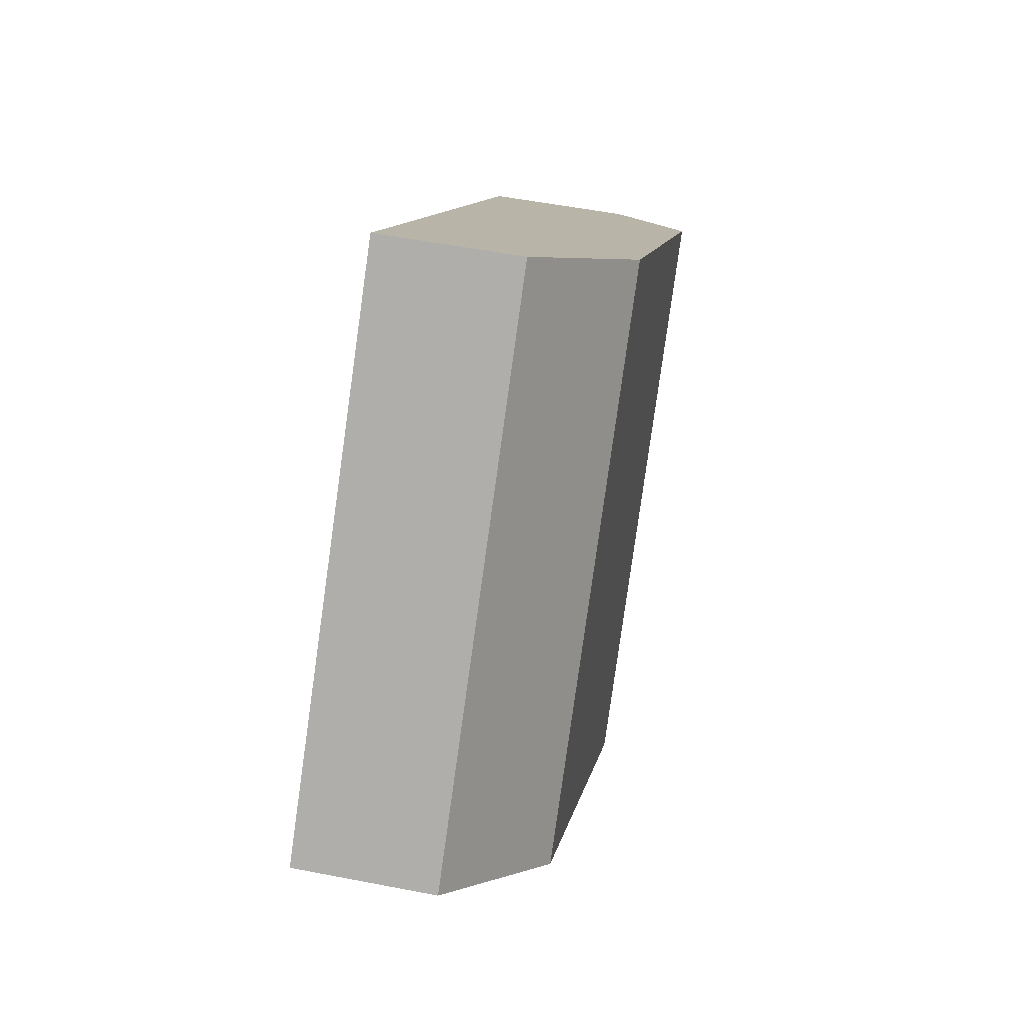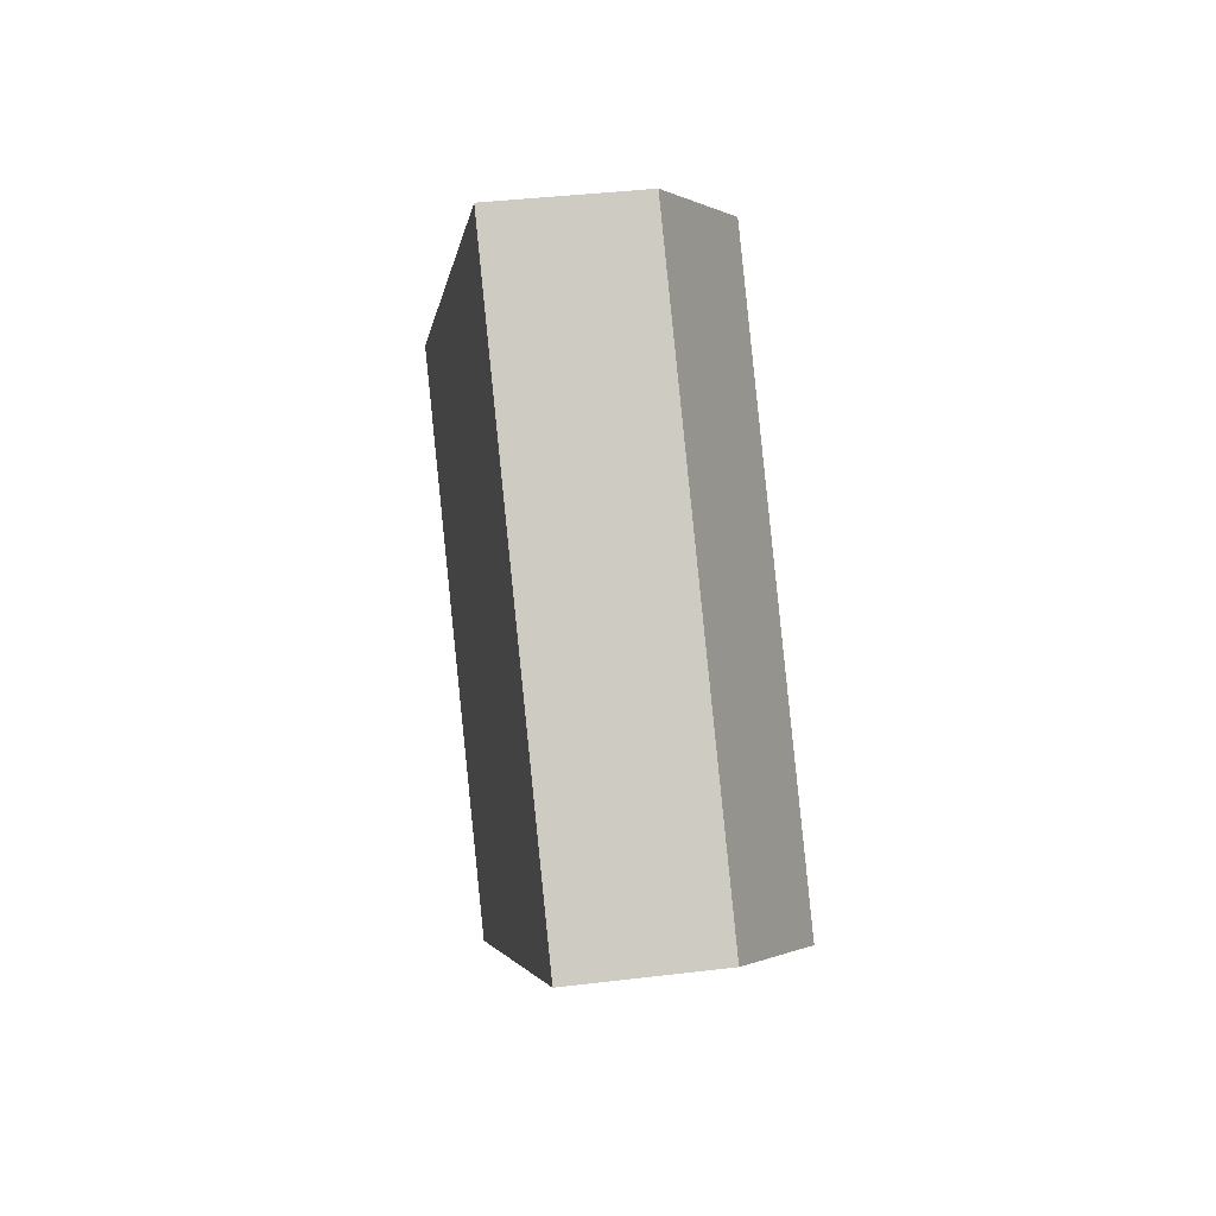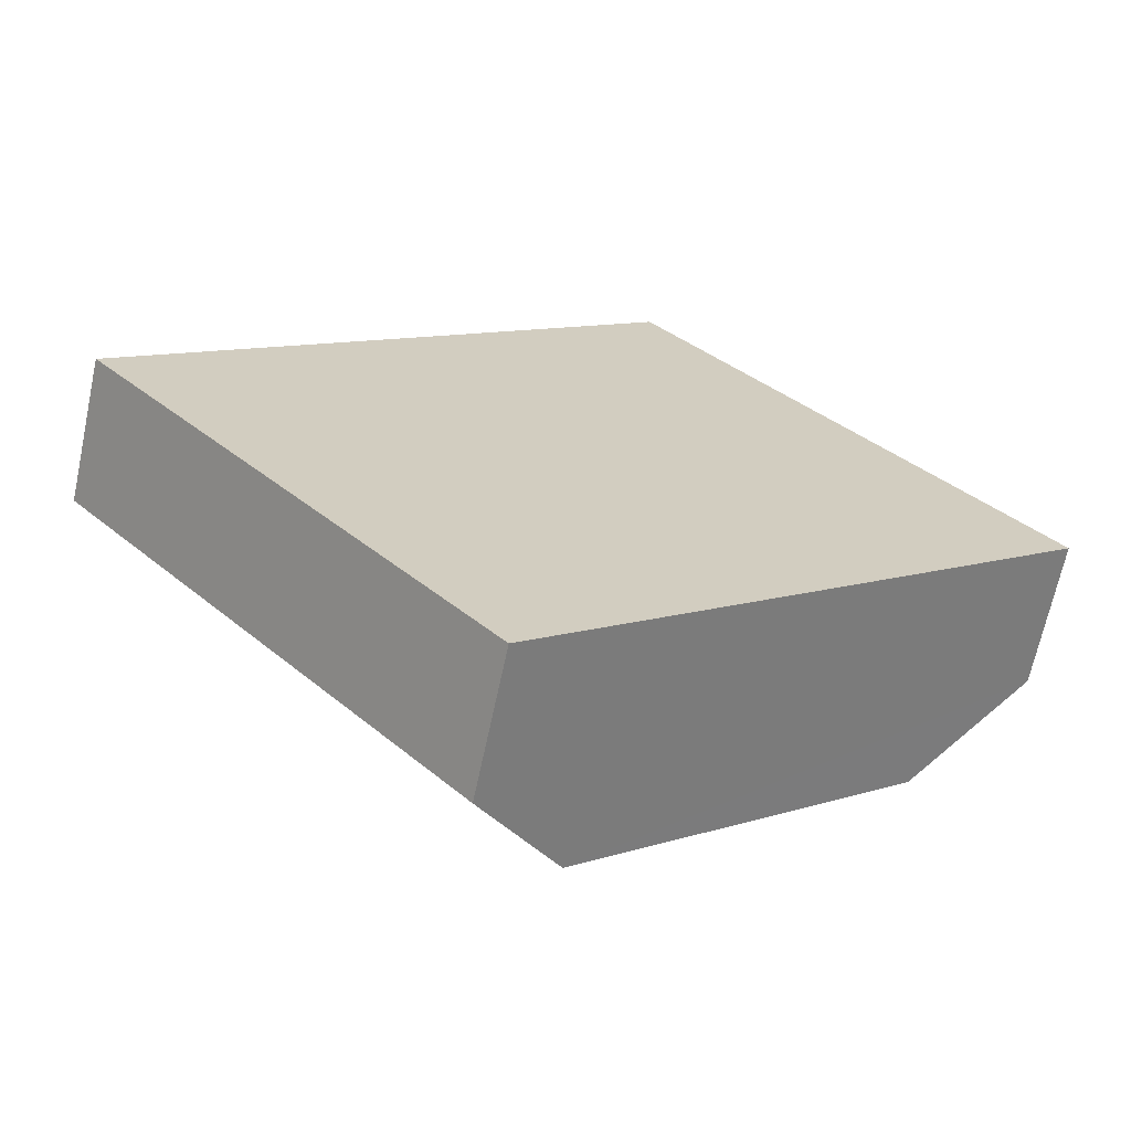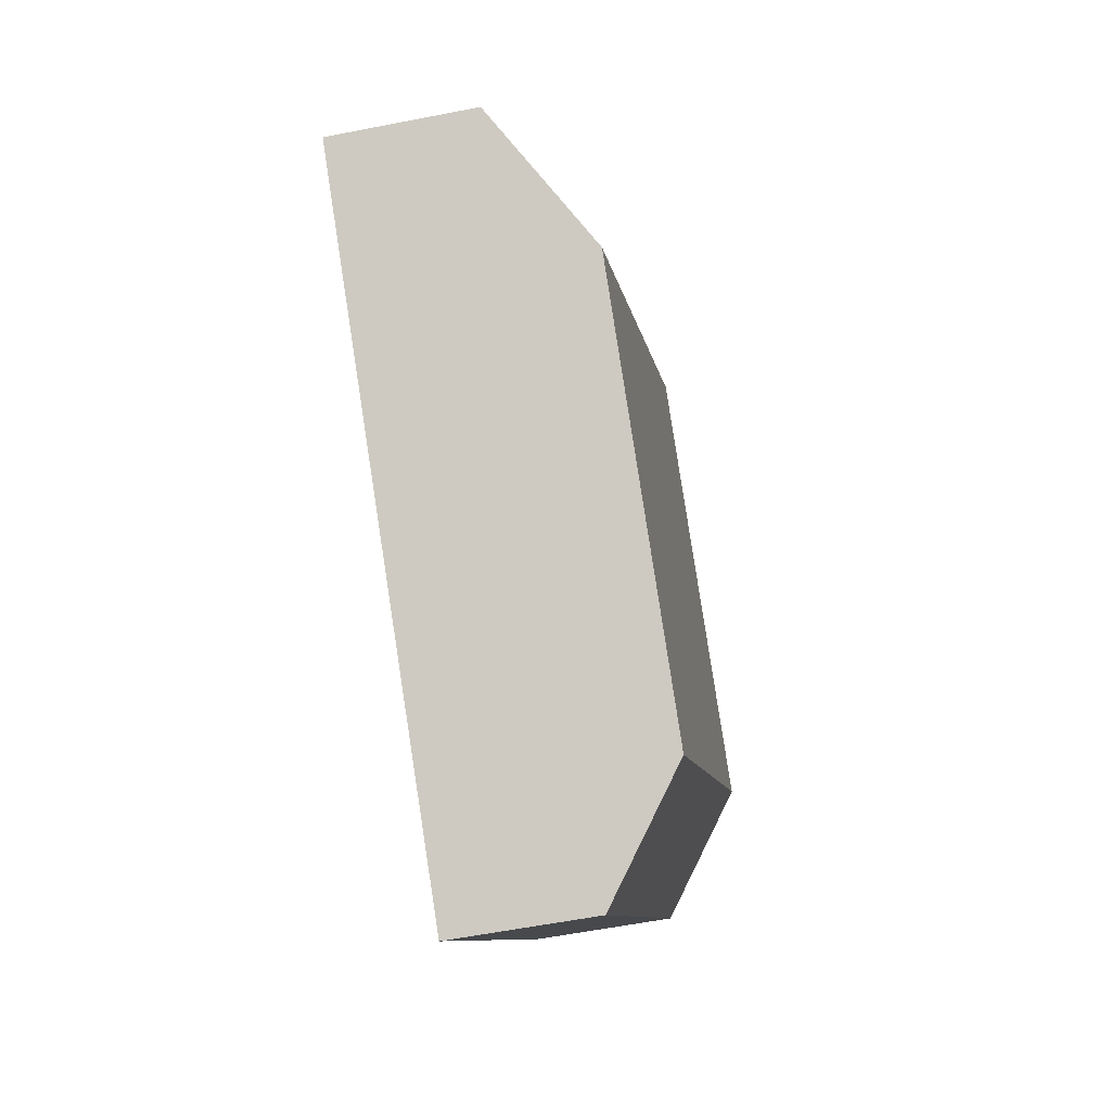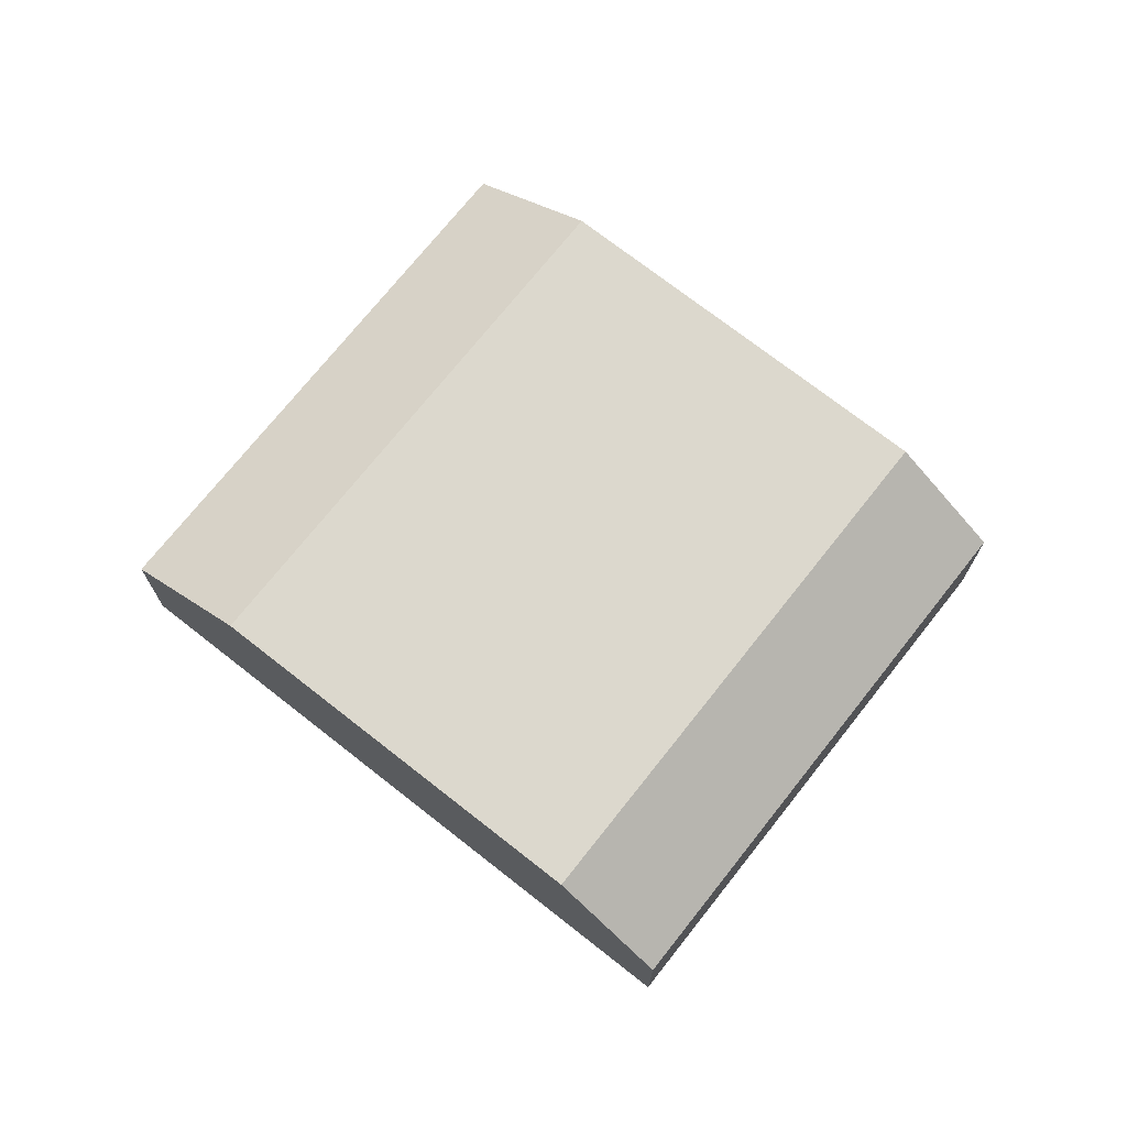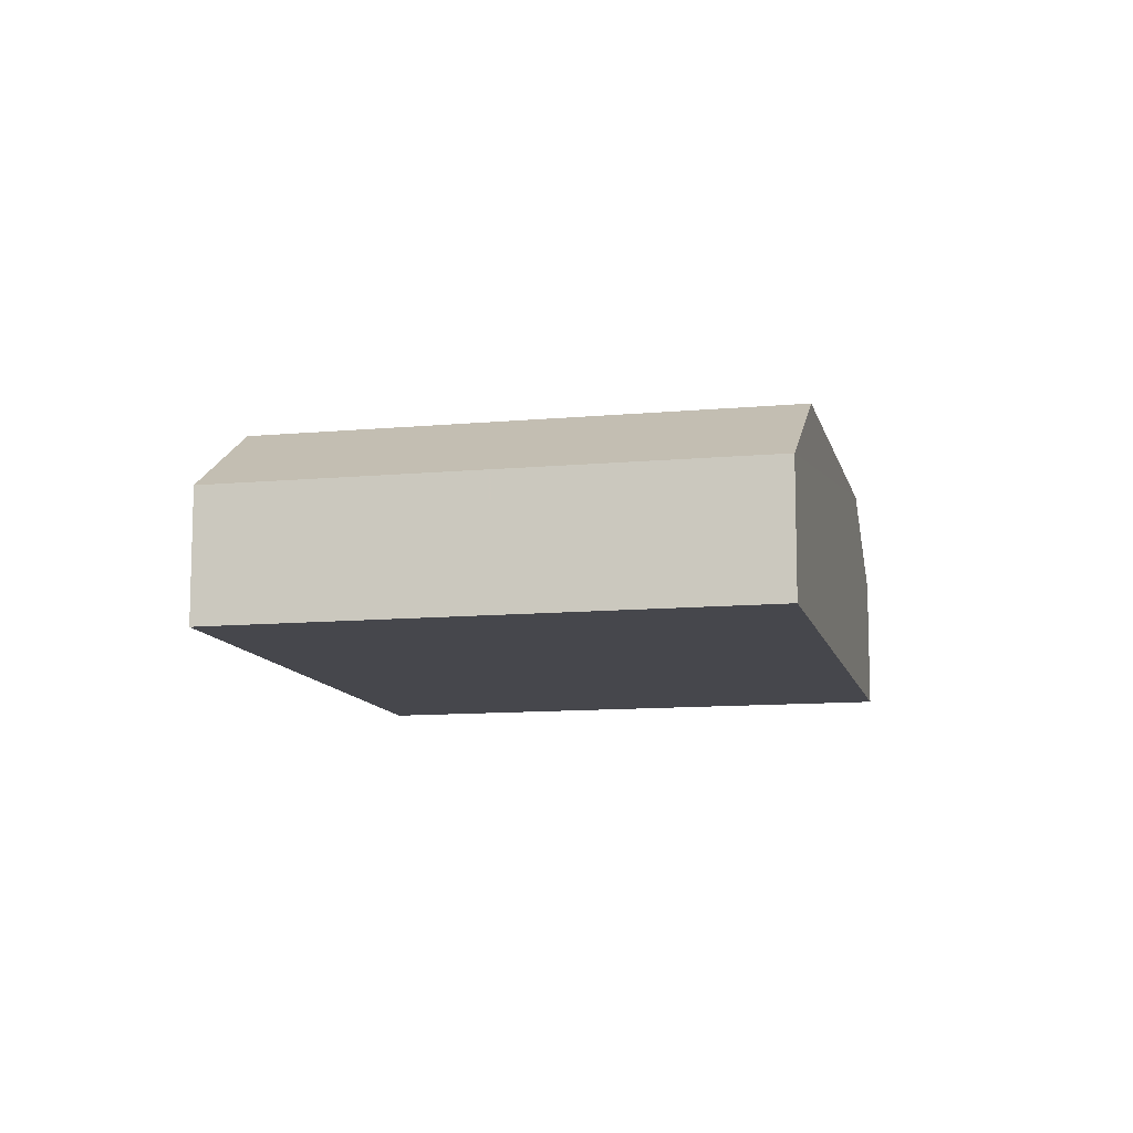
<metadata>
{"format":"obj","ext":"obj","renderer":"f3d","projection":"perspective","resolution":1024,"background":"white","views":[{"elev":51.8,"azim":102.0,"up":"+Z"},{"elev":37.8,"azim":81.2,"up":"+Z"},{"elev":-67.3,"azim":-12.1,"up":"+Z"},{"elev":-57.3,"azim":101.6,"up":"+Z"},{"elev":72.5,"azim":177.0,"up":"+Y"},{"elev":-10.9,"azim":61.6,"up":"+Y"}]}
</metadata>
<code>
v -318.7 -4.905 -263.8
v -324.1 -4.905 -257.8
v -322.6 -6.063 -256.5
v -317.3 -6.063 -262.6
v -323.2 -4.904 -267.8
v -324.5 -6.063 -268.9
v -329.8 -6.063 -262.8
v -328.6 -4.904 -261.7
g CityEngineMaterial
f 1 2 3 4
f 5 6 7 8
v -317.3 -6.063 -262.6
v -322.6 -6.063 -256.5
v -322.6 -7.993 -256.5
v -317.3 -7.993 -262.6
v -324.1 -4.905 -257.8
v -328.6 -4.904 -261.7
v -329.8 -6.063 -262.8
v -329.8 -7.993 -262.8
v -324.5 -6.063 -268.9
v -324.5 -7.993 -268.9
v -323.2 -4.904 -267.8
v -318.7 -4.905 -263.8
g CityEngineMaterial_91
f 9 10 11 12
f 10 13 14 15 16 11
f 15 17 18 16
f 9 12 18 17 19 20
v -318.7 -4.905 -263.8
v -323.2 -4.904 -267.8
v -328.6 -4.904 -261.7
v -324.1 -4.905 -257.8
v -317.3 -7.993 -262.6
v -322.6 -7.993 -256.5
v -329.8 -7.993 -262.8
v -324.5 -7.993 -268.9
g CityEngineMaterial_90
f 21 22 23 24
f 25 26 27 28

</code>
